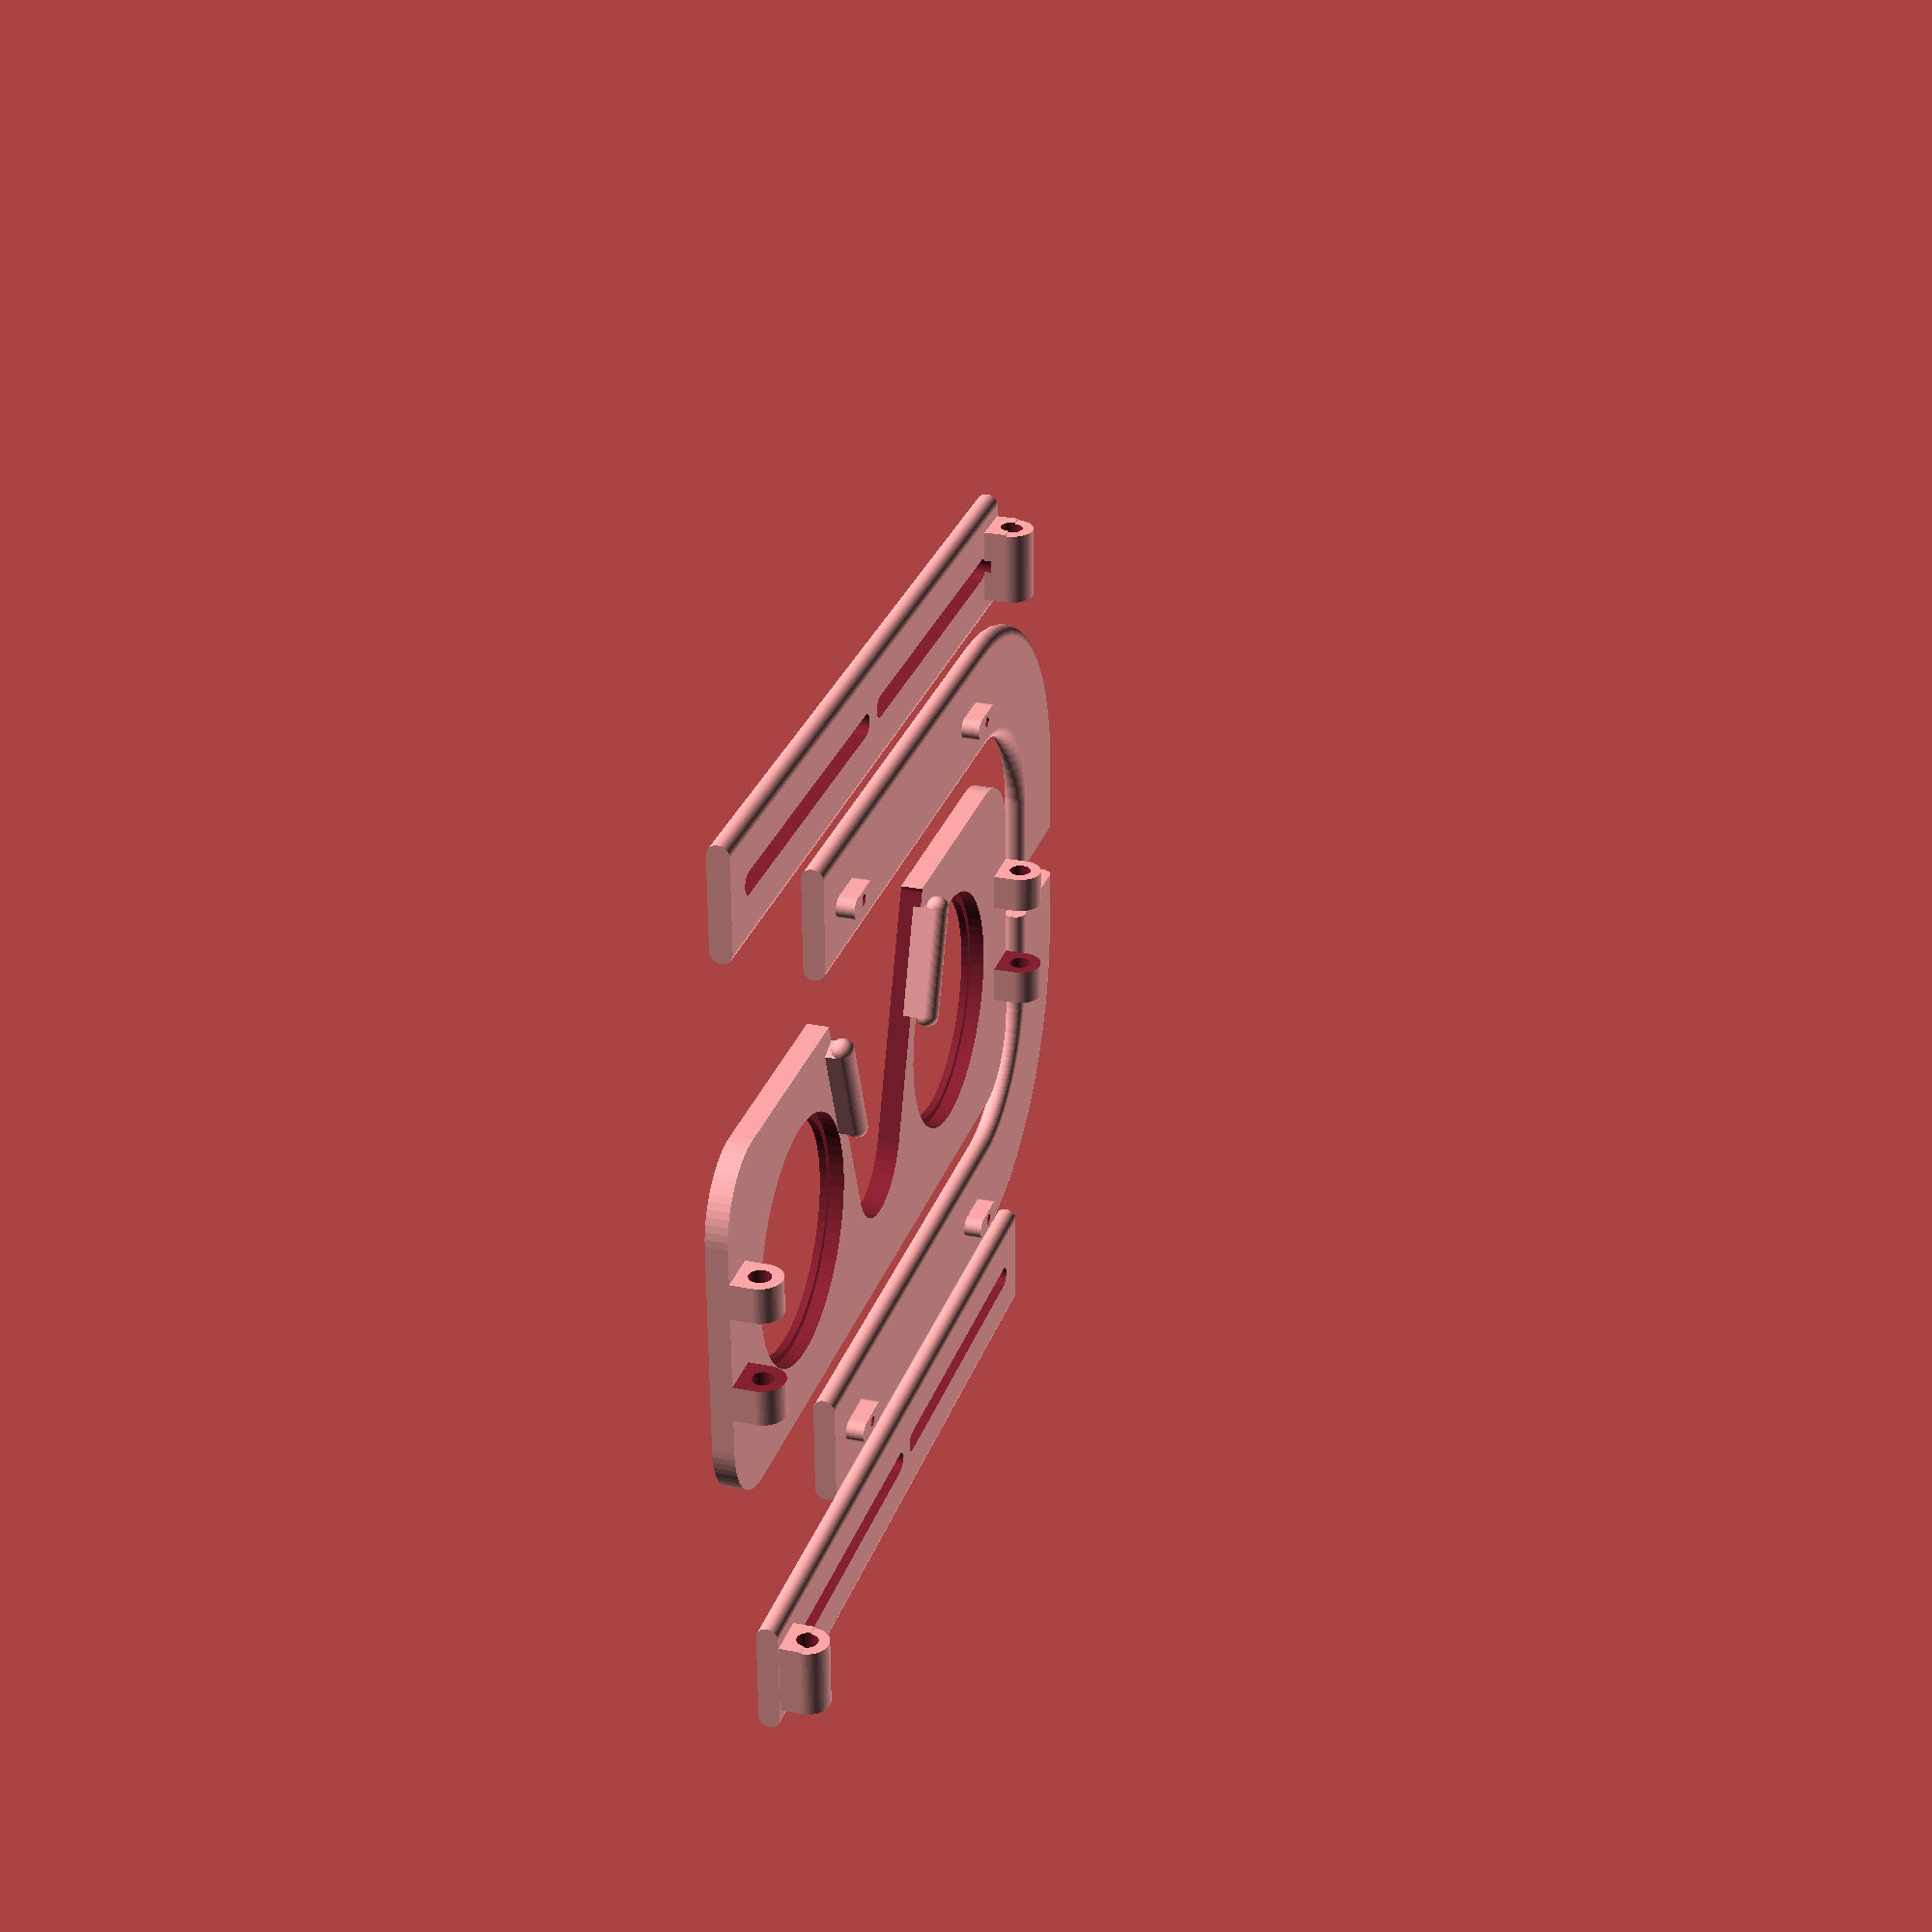
<openscad>
// define global variables
diameter_glass = 33.5; // Default: 33.5
thickness_glass = 2; // Default: 2
diameter_nose = 18; // Default: 18
thickness = 3; // Default: 3
eye_distance = 64; // Default: 64
base_width = 120; // Default: 120

// define global variables
diameter_glass = 33.5; // Default: 33.5
thickness_glass = 2; // Default: 2
diameter_nose = 18; // Default: 18
thickness = 3; // Default: 3
eye_distance = 64; // Default: 64
base_width = 120; // Default: 120
base_height = 50; // Default: 50
base_radius = 10; // Default: 10
perimeter=2;

nose_clip_height = 3; //Default: 3
nose_clip_length = 15; //Default: 15
nose_clip_base = 40;  //Default: 40
round_end = 3;      //Default: 3.6


hinge_outer_diameter = 6; // Default: 6
hinge_inner_diameter = 3; // Default: 3
hinge_length = 20; // Default: 20
hinge_cut_width = 10; // Default: 1

side_ear_radius = 20;

dummy = 0.1; // Default: 0.1
$fn=64; // Default: 64 for preview and 192+ for final render
module roundedRect(size, radius)
{
	x = size[0];
	y = size[1];
	z = size[2];

	linear_extrude(height=z)
	hull()
	{
		// place 4 circles in the corners, with the given radius
		translate([(-x/2)+(radius/2), (-y/2)+(radius/2), 0])
		circle(r=radius);
	
		translate([(x/2)-(radius/2), (-y/2)+(radius/2), 0])
		circle(r=radius);
	
		translate([(-x/2)+(radius/2), (y/2)-(radius/2), 0])
		circle(r=radius);
	
		translate([(x/2)-(radius/2), (y/2)-(radius/2), 0])
		circle(r=radius);
	}
}

// Create the main frame
module main_frame() {
	difference(){
		// Create the base cuboid
		//cube([50,120,thickness],center=true);
		hull(){
			for(x=[-base_height/2+base_radius,base_height/2-base_radius], y=[-base_width/2+base_radius, base_width/2-base_radius]){  
				translate([x,y,0]){
					// Create the dummy cylinder,
					cylinder(r=base_radius,h=thickness);    
				}
			}
		}

		// Create cylinder, which is the glass after the print
		// To move it appart by half the eye distance
		for(y=[-eye_distance/2, eye_distance/2]){
			translate([0,y,0]){
				// Create the dummy glasses, which will be removed later
				translate([0,0,thickness-thickness_glass])
					cylinder(d=diameter_glass, h=thickness_glass+dummy);
				// Cut out the rest
				cylinder(d=diameter_glass-perimeter, h=thickness+dummy, center=true);
			}
		}

		// Create a space for nose
		hull(){
			translate([-5,0,0]){
				cylinder(d=diameter_nose, h=thickness+dummy);
			}
			translate([25,0,thickness/2]){
				cube([1,nose_clip_base,thickness+dummy], center=true);
			}
		}
	}
	// nose clip

	 translate([15,18,2+thickness/2])
		rotate([0,0,19.5]){
				cube([nose_clip_length,nose_clip_height,3], center=true);  
				translate([-7.3,0,1.5])rotate([90,0,90])cylinder(d=3,nose_clip_length);
				translate([-7.3,0,1.5])sphere(d = round_end);
				translate([7.7,0,1.5])sphere(d = round_end);
			}
	 translate([15,-18,2+thickness/2])
		rotate([0,0,-19.5]){
				cube([nose_clip_length+dummy,nose_clip_height,3], center=true);   
				translate([-7.3,0,1.5])rotate([90,0,90])cylinder(d=3,nose_clip_length);
				translate([-7.3,0,1.5])sphere(d = round_end);
				translate([7.7,0,1.5])sphere(d = round_end);
		}
	// Hinge
	for(y=[-base_width/2+hinge_outer_diameter/2, base_width/2-hinge_outer_diameter/2]) {
		translate([-hinge_length/2,y,hinge_outer_diameter/2]) rotate([0,90,0]) difference() {
			union() {
				translate([-thickness,0,0]) cylinder(d=hinge_outer_diameter, h=hinge_length);
				translate([-thickness,-hinge_outer_diameter/2,0]) cube([thickness+hinge_outer_diameter/2,hinge_outer_diameter,hinge_length]);
			}
			translate([-thickness,0,-dummy]) cylinder(d=hinge_inner_diameter, h=hinge_length+2*dummy);
			translate([-thickness,0,hinge_length/2])
				cube([hinge_outer_diameter+dummy,hinge_outer_diameter+dummy,hinge_cut_width], center=true);
		}
	}
}

module side_front() {
	difference(){
		translate([40,0,1.5]){
			minkowski() {cube([13,110,.1], center=true);
				rotate([90,0,0]) cylinder(d=2.9);
			}
			rotate([0,90,0]) {
				difference() {
					union() {
						translate([-4.5,-52.75,-5]){
							cylinder(d=hinge_outer_diameter, h=hinge_cut_width-0.2);
							translate([0,-hinge_outer_diameter/2,0]) cube([hinge_outer_diameter/2,hinge_outer_diameter,hinge_length/2]);
						}
					}
					translate([-4.5,-52.75,-5.5]) cylinder(d=hinge_inner_diameter, h=hinge_length/2+1); 
				}
			}
		}
		hull(){
				translate([40,-48.5,-0]) cylinder(d=3, h=3+1); 
				translate([40,-3,-0]) cylinder(d=3, h=3+1);
		}
		hull(){
				translate([40,48.5,-0]) cylinder(d=3, h=3+1); 
				translate([40,3,-0]) cylinder(d=3, h=3+1);
		}
	}
}

module side_rear() {
	translate([60,-15,1.5]){
		minkowski() {
			cube([13,70,.1], center=true);
			rotate([90,0,0]) cylinder(d=2.9);
		}
	}
	translate([60+side_ear_radius+12.9/2,20,1.5]) intersection() {
		rotate_extrude(angle = 360) {
			hull() {
				translate([side_ear_radius,0,0]) circle(d=3);
				translate([side_ear_radius+12.9,0,0]) circle(d=3);
			}
		}
		translate([-100/2,0,-100/2])cube([50,100,100]);
	}
	translate([90,46.4,1.5]){
		rotate([0,0,90]) {
			minkowski() {
				cube([13,10,.1], center=true);
				rotate([90,0,0]) cylinder(d=2.9);
			}
		}
	}
    difference(){
        hull(){
			translate([60,-45,-0]) cylinder(d=2.9, h=5.5); 
			translate([60,-40,-0]) cylinder(d=2.9, h=5.5);
        }
        translate([60,-42.5,-1]){
            cylinder(d=1.5, h=8); 
        }
    }
    difference(){
        hull(){
			translate([60,10,-0]) cylinder(d=2.9, h=5.5); 
			translate([60,15,-0]) cylinder(d=2.9, h=5.5);
        }
       translate([60,12.5,-1]){
            cylinder(d=1.5, h=8); 
        }            
    }
}

main_frame();

translate([-100,-10,-0])mirror(v = [0,180,0]) side_front();
translate([-100,-30,-0])mirror(v = [0,180,0]) side_rear();
translate([100,-30,-0])rotate([0,0,180]) side_rear();
translate([20,0,-0]) side_front();

</openscad>
<views>
elev=152.5 azim=89.1 roll=253.1 proj=p view=wireframe
</views>
